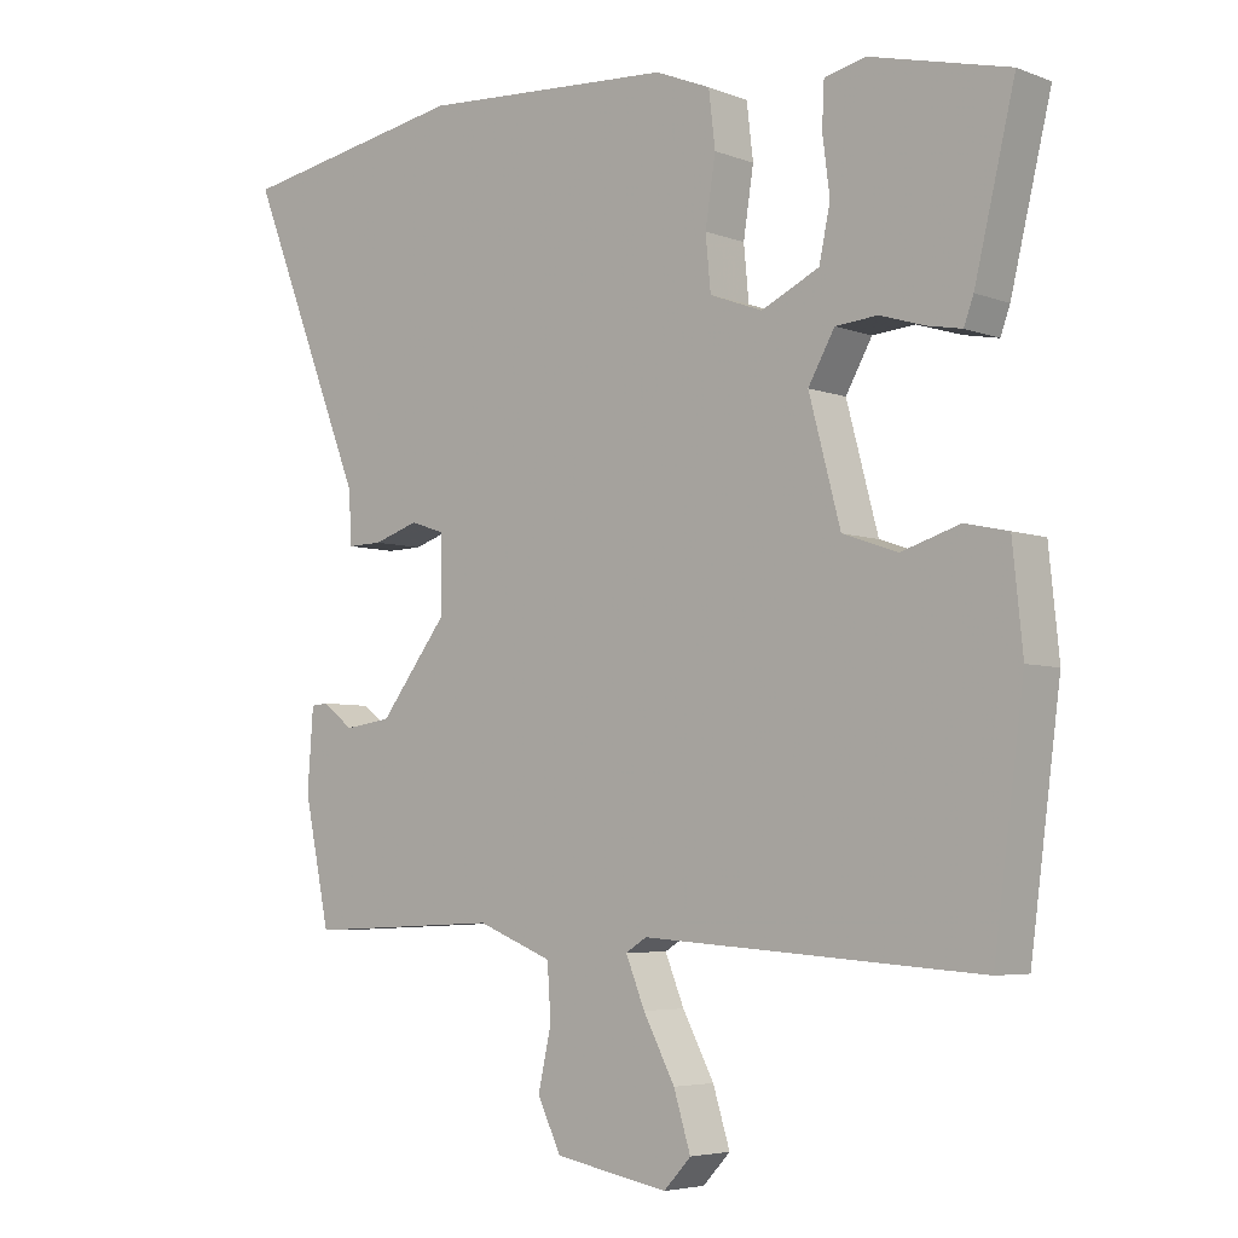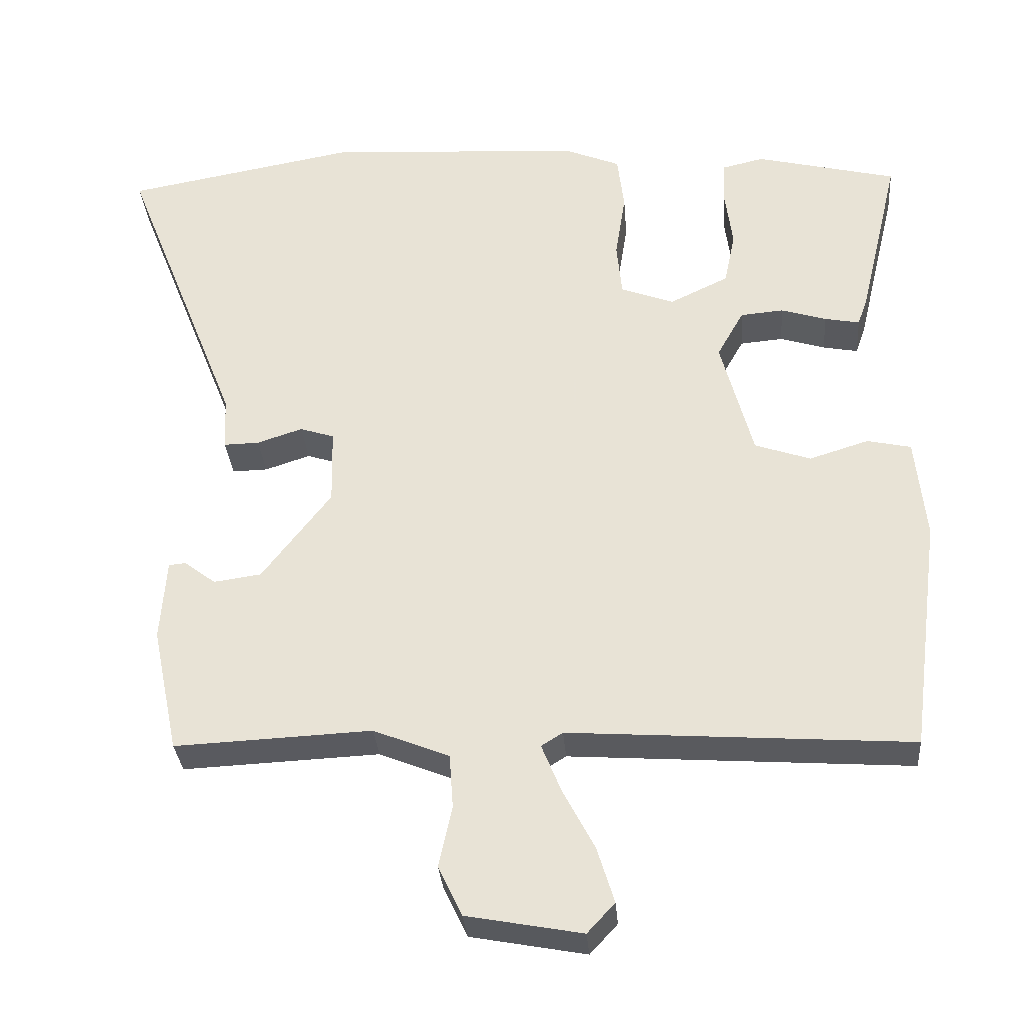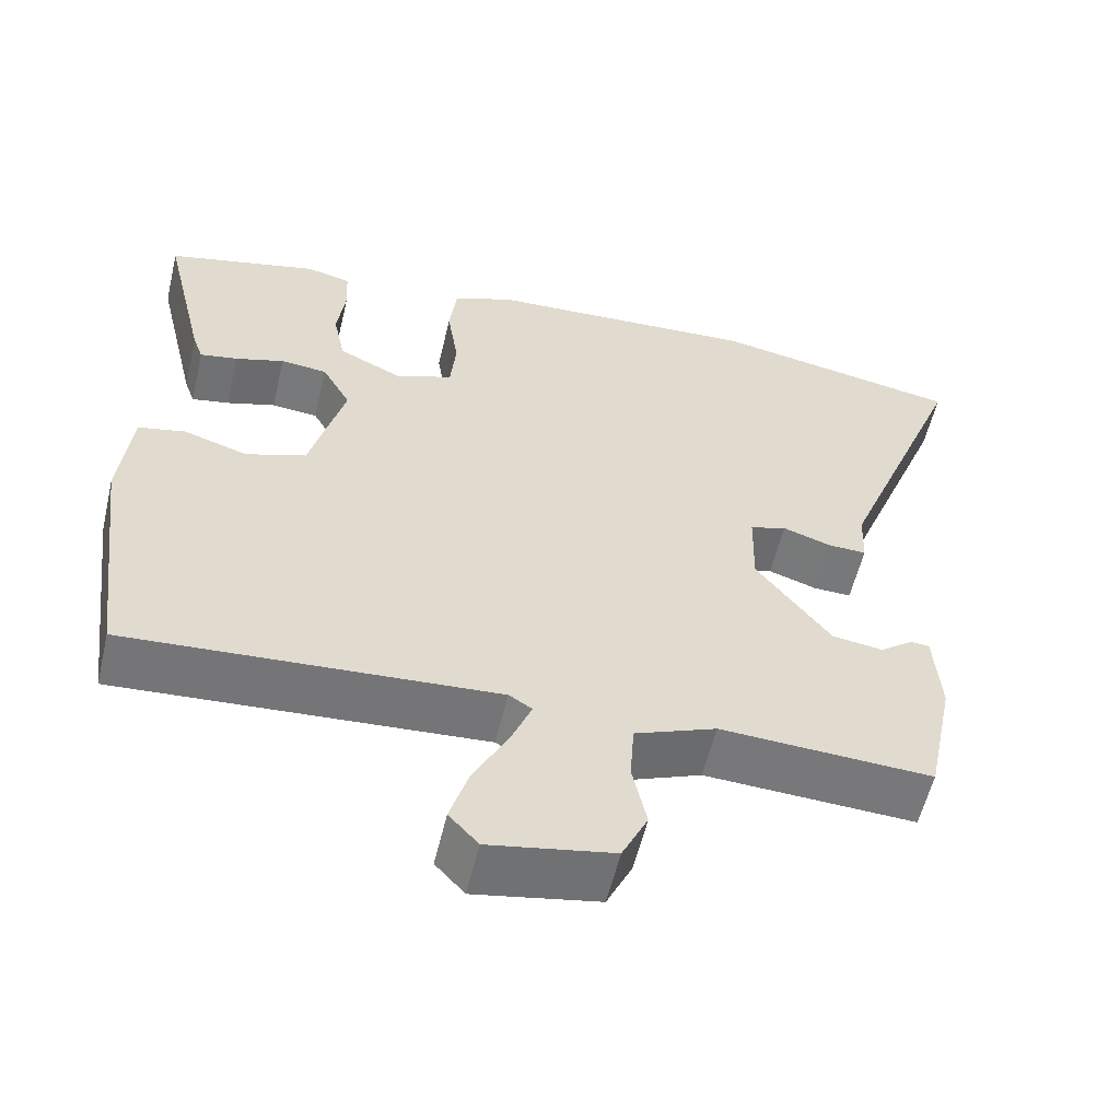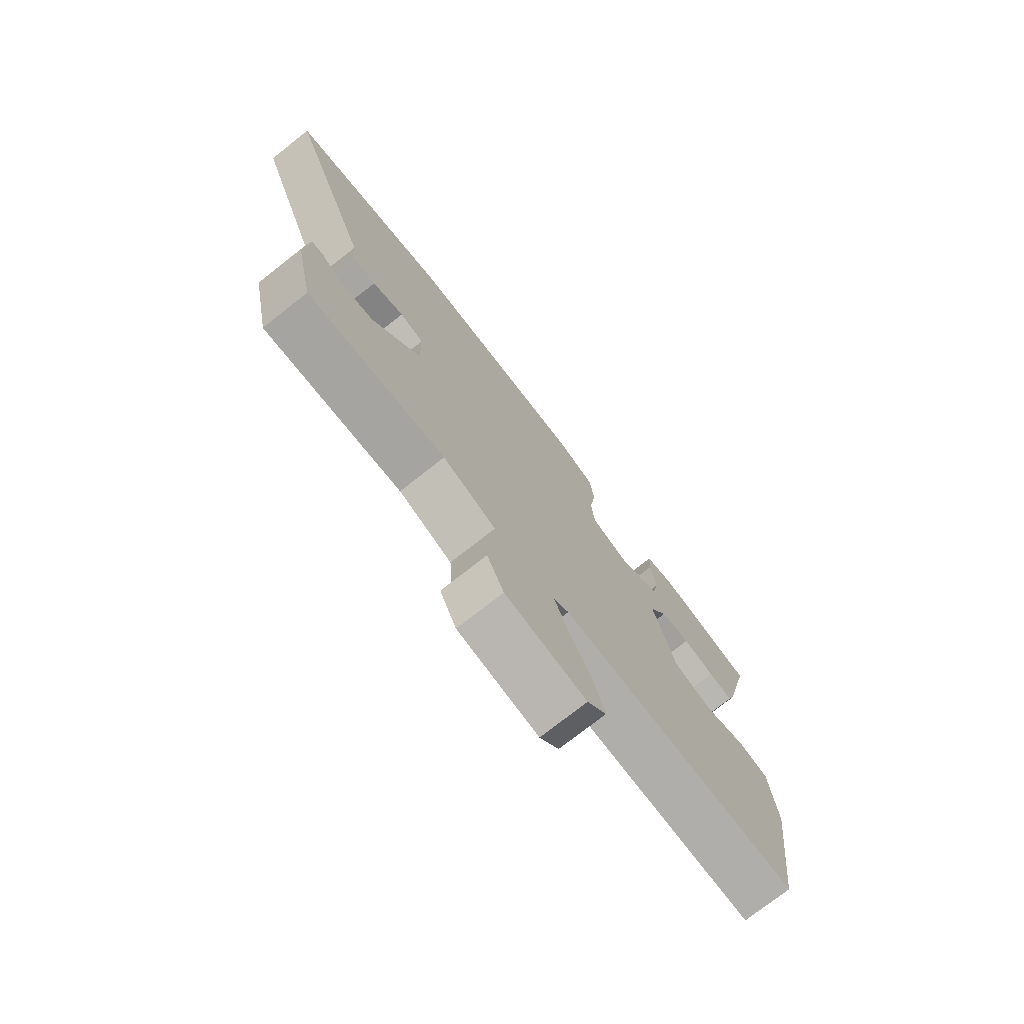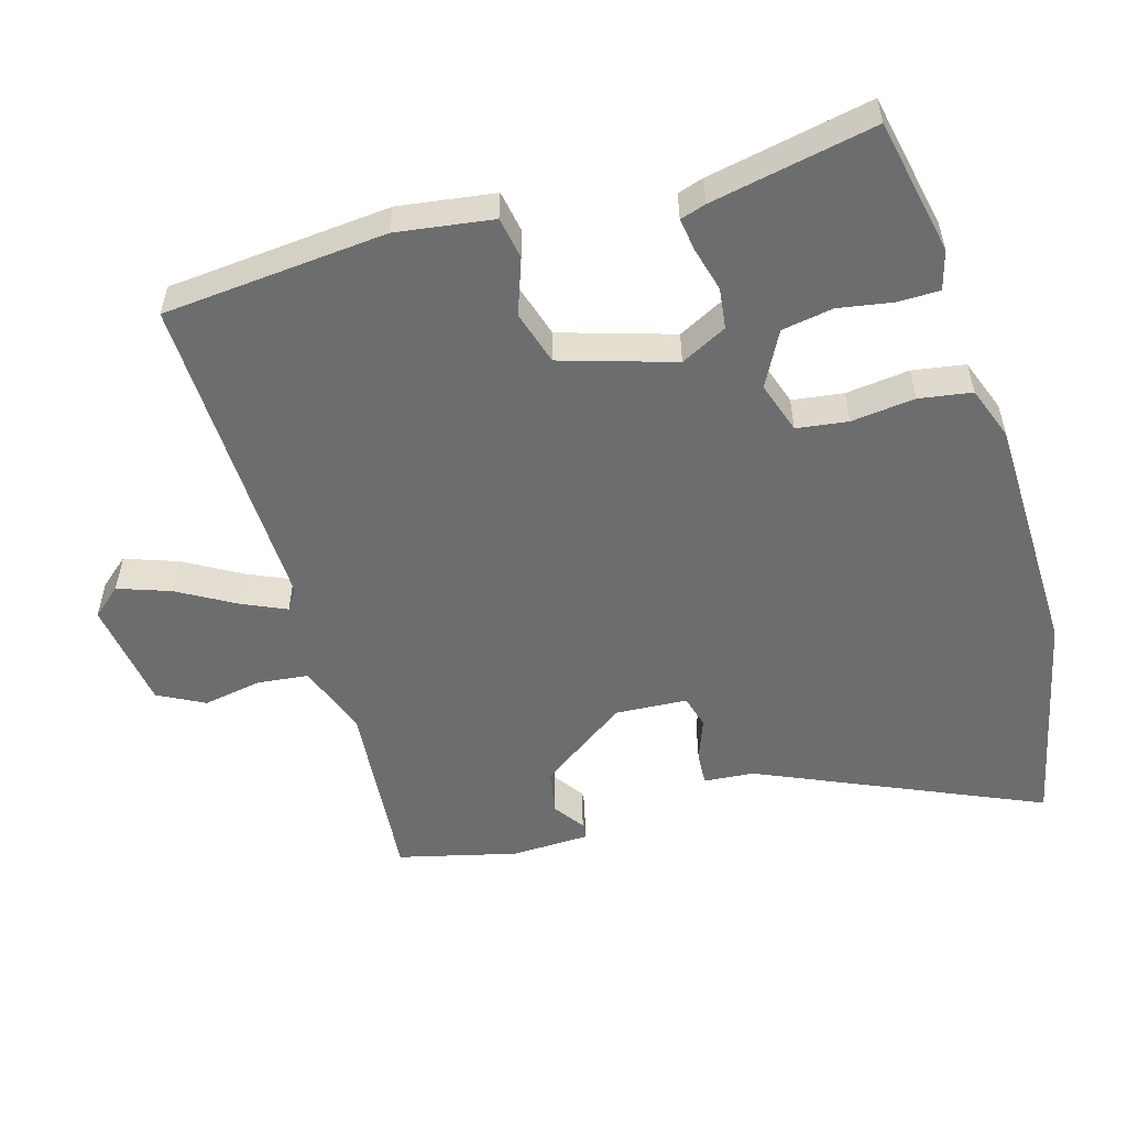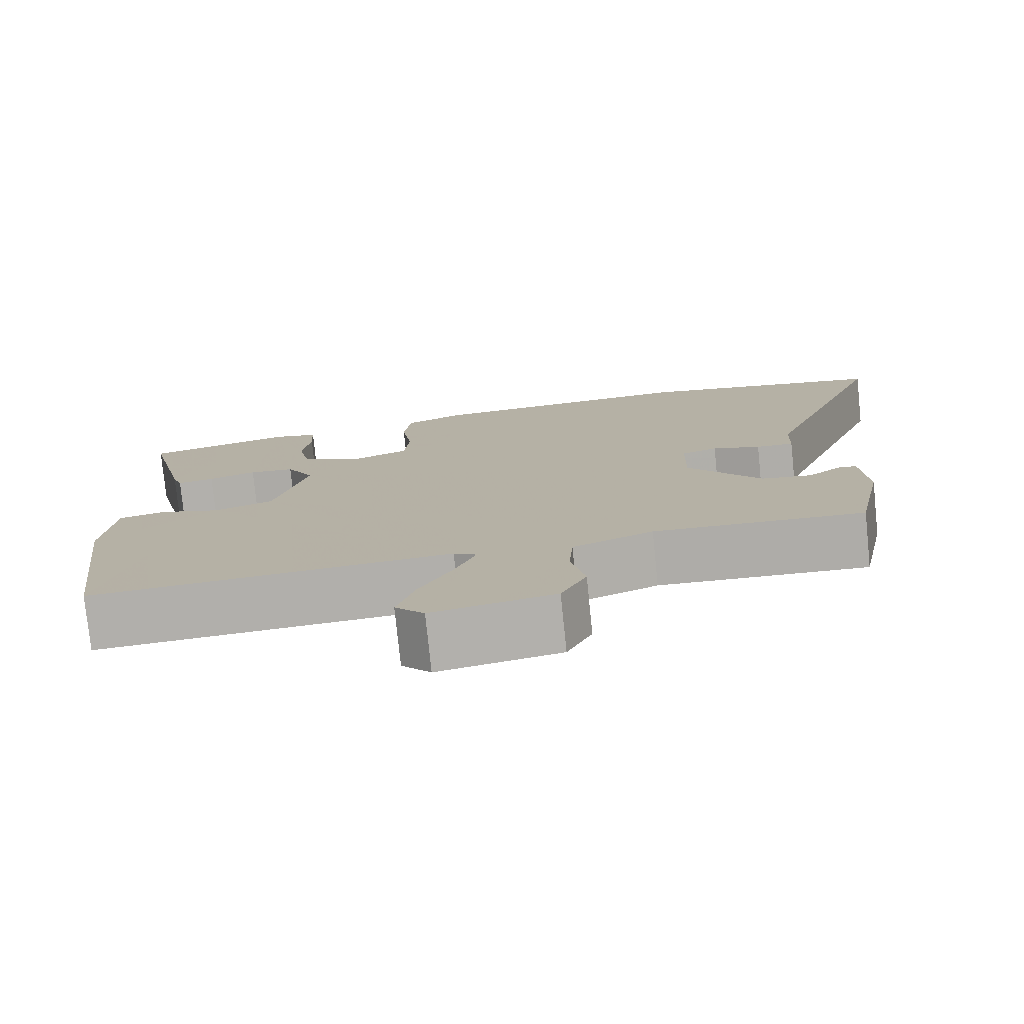
<metadata>
{"format":"obj","ext":"obj","renderer":"f3d","projection":"perspective","resolution":1024,"background":"white","views":[{"elev":-5.0,"azim":-139.7,"up":"+Z"},{"elev":-32.0,"azim":-175.4,"up":"+Z"},{"elev":-57.2,"azim":-13.4,"up":"+Z"},{"elev":-75.1,"azim":128.2,"up":"+Z"},{"elev":-53.9,"azim":-76.0,"up":"+Y"},{"elev":-77.5,"azim":5.8,"up":"+Z"}]}
</metadata>
<code>
v -0.505 0.07 0.428
v -0.315 0.07 0.475
v -0.259 0.07 0.462
v -0.256 0.07 0.403
v -0.266 0.07 0.325
v -0.251 0.07 0.253
v -0.172 0.07 0.215
v -0.1 0.07 0.242
v -0.093 0.07 0.315
v -0.107 0.07 0.405
v -0.098 0.07 0.48
v -0.023 0.07 0.511
v 0.322 0.07 0.532
v 0.635 0.07 0.476
v 0.475 0.07 0.071
v 0.472 0.07 0
v 0.424 0.07 0.001
v 0.363 0.07 0.021
v 0.317 0.07 0.006
v 0.315 0.07 -0.096
v 0.408 0.07 -0.217
v 0.472 0.07 -0.226
v 0.514 0.07 -0.194
v 0.537 0.07 -0.196
v 0.545 0.07 -0.306
v 0.51 0.07 -0.475
v 0.245 0.07 -0.463
v 0.143 0.07 -0.504
v 0.138 0.07 -0.577
v 0.156 0.07 -0.659
v 0.124 0.07 -0.726
v -0.031 0.07 -0.755
v -0.068 0.07 -0.715
v -0.045 0.07 -0.64
v -0.002 0.07 -0.558
v 0.024 0.07 -0.494
v -0.005 0.07 -0.476
v -0.465 0.07 -0.508
v -0.506 0.07 -0.192
v -0.492 0.07 -0.055
v -0.433 0.07 -0.042
v -0.353 0.07 -0.067
v -0.278 0.07 -0.041
v -0.235 0.07 0.121
v -0.271 0.07 0.185
v -0.329 0.07 0.19
v -0.39 0.07 0.171
v -0.437 0.07 0.162
v -0.45 0.07 0.198
v -0.505 0 0.428
v -0.315 0 0.475
v -0.259 0 0.462
v -0.256 0 0.403
v -0.266 0 0.325
v -0.251 0 0.253
v -0.172 0 0.215
v -0.1 0 0.242
v -0.093 0 0.315
v -0.107 0 0.405
v -0.098 0 0.48
v -0.023 0 0.511
v 0.322 0 0.532
v 0.635 0 0.476
v 0.475 0 0.071
v 0.472 0 0
v 0.424 0 0.001
v 0.363 0 0.021
v 0.317 0 0.006
v 0.315 0 -0.096
v 0.408 0 -0.217
v 0.472 0 -0.226
v 0.514 0 -0.194
v 0.537 0 -0.196
v 0.545 0 -0.306
v 0.51 0 -0.475
v 0.245 0 -0.463
v 0.143 0 -0.504
v 0.138 0 -0.577
v 0.156 0 -0.659
v 0.124 0 -0.726
v -0.031 0 -0.755
v -0.068 0 -0.715
v -0.045 0 -0.64
v -0.002 0 -0.558
v 0.024 0 -0.494
v -0.005 0 -0.476
v -0.465 0 -0.508
v -0.506 0 -0.192
v -0.492 0 -0.055
v -0.433 0 -0.042
v -0.353 0 -0.067
v -0.278 0 -0.041
v -0.235 0 0.121
v -0.271 0 0.185
v -0.329 0 0.19
v -0.39 0 0.171
v -0.437 0 0.162
v -0.45 0 0.198
f 46 47 48 49
f 46 49 1 2
f 45 46 2
f 44 45 2
f 39 40 41 42
f 37 38 39 42
f 36 37 42 43
f 32 33 34 35
f 32 35 36
f 29 30 31 32
f 28 29 32 36
f 27 28 36 43
f 22 23 24 25
f 21 22 25 26
f 20 21 26 27
f 15 16 17 18
f 15 18 19
f 14 15 19
f 13 14 19
f 9 10 11 12
f 8 9 12 13
f 2 3 4 5
f 44 2 5 6
f 20 27 43 44
f 20 44 6 7
f 8 13 19 20
f 7 8 20
f 98 97 96 95
f 51 50 98 95
f 51 95 94
f 51 94 93
f 91 90 89 88
f 91 88 87 86
f 92 91 86 85
f 84 83 82 81
f 85 84 81
f 81 80 79 78
f 85 81 78 77
f 92 85 77 76
f 74 73 72 71
f 75 74 71 70
f 76 75 70 69
f 67 66 65 64
f 68 67 64
f 68 64 63
f 68 63 62
f 61 60 59 58
f 62 61 58 57
f 54 53 52 51
f 55 54 51 93
f 93 92 76 69
f 56 55 93 69
f 69 68 62 57
f 69 57 56
f 1 50 51 2
f 2 51 52 3
f 3 52 53 4
f 4 53 54 5
f 5 54 55 6
f 6 55 56 7
f 7 56 57 8
f 8 57 58 9
f 9 58 59 10
f 10 59 60 11
f 11 60 61 12
f 12 61 62 13
f 13 62 63 14
f 14 63 64 15
f 15 64 65 16
f 16 65 66 17
f 17 66 67 18
f 18 67 68 19
f 19 68 69 20
f 20 69 70 21
f 21 70 71 22
f 22 71 72 23
f 23 72 73 24
f 24 73 74 25
f 25 74 75 26
f 26 75 76 27
f 27 76 77 28
f 28 77 78 29
f 29 78 79 30
f 30 79 80 31
f 31 80 81 32
f 32 81 82 33
f 33 82 83 34
f 34 83 84 35
f 35 84 85 36
f 36 85 86 37
f 37 86 87 38
f 38 87 88 39
f 39 88 89 40
f 40 89 90 41
f 41 90 91 42
f 42 91 92 43
f 43 92 93 44
f 44 93 94 45
f 45 94 95 46
f 46 95 96 47
f 47 96 97 48
f 48 97 98 49
f 49 98 50 1

</code>
